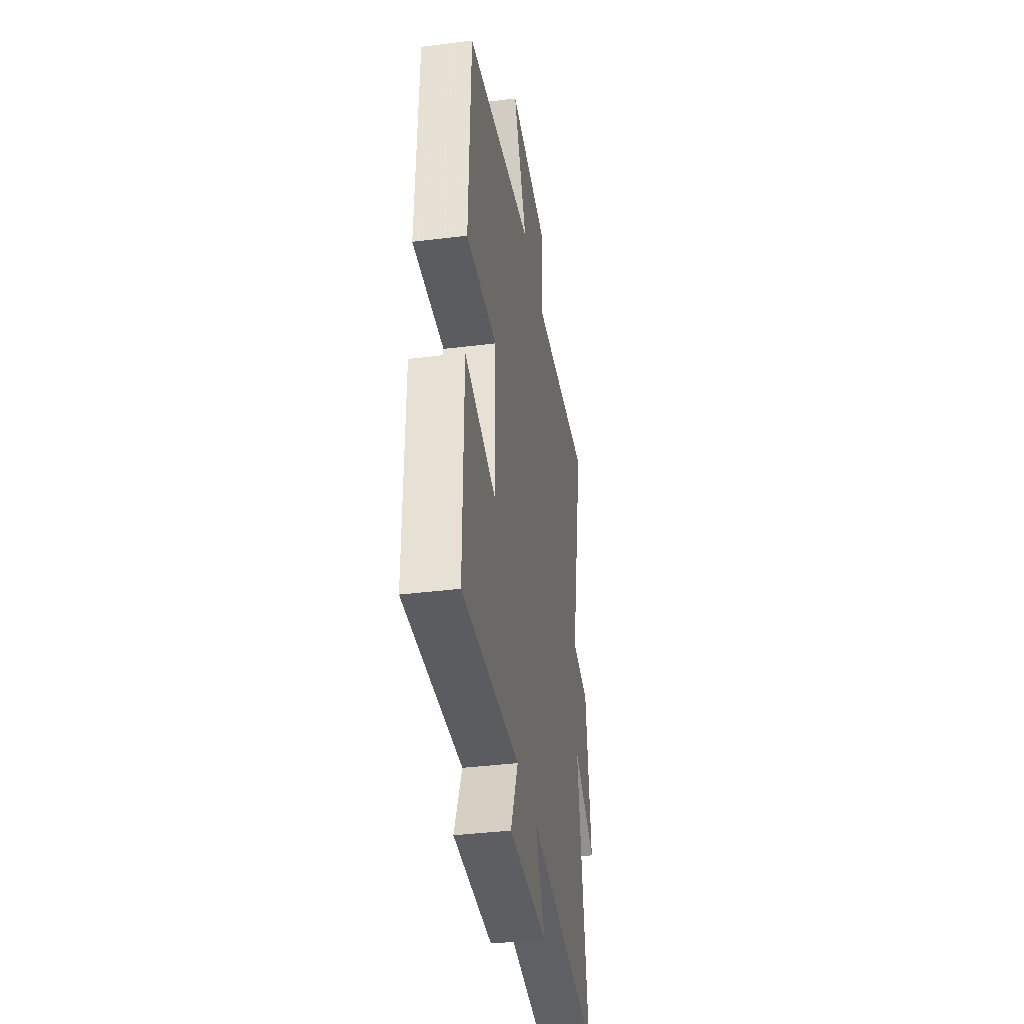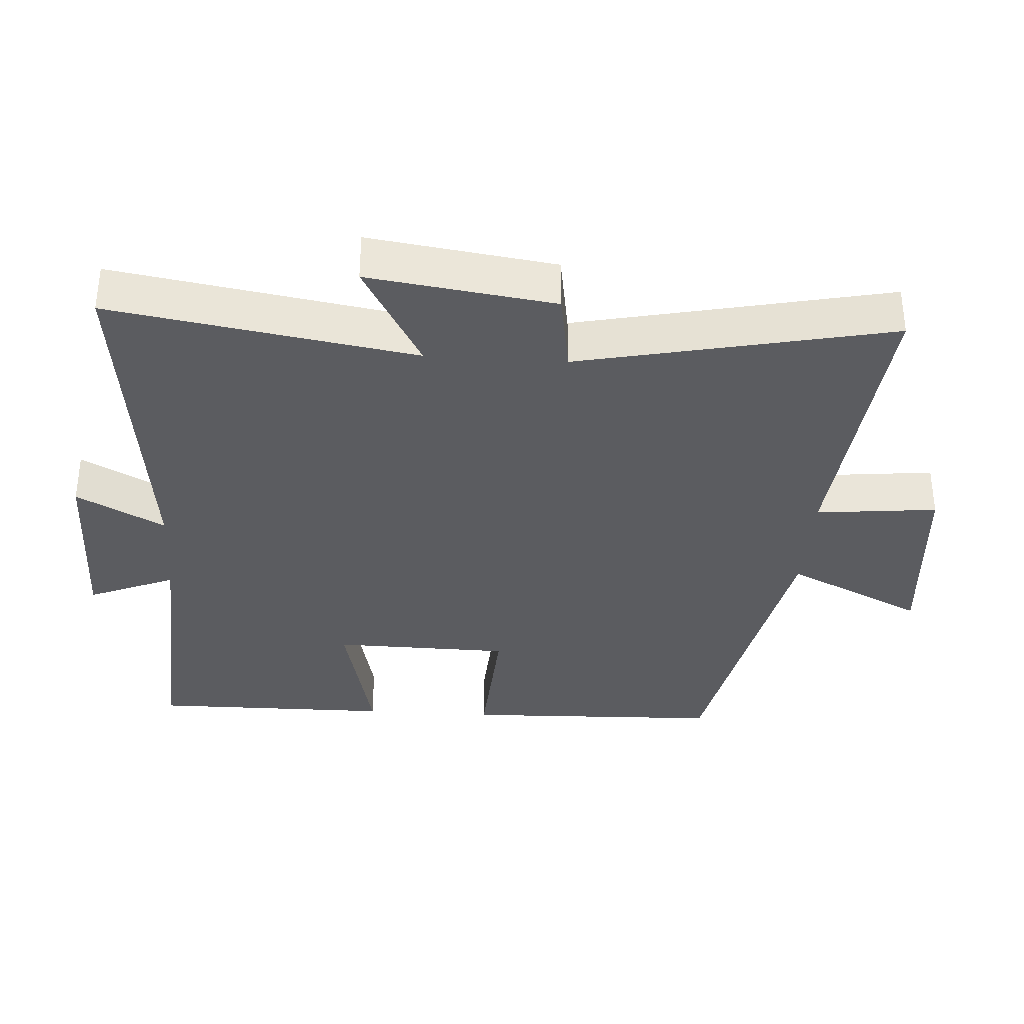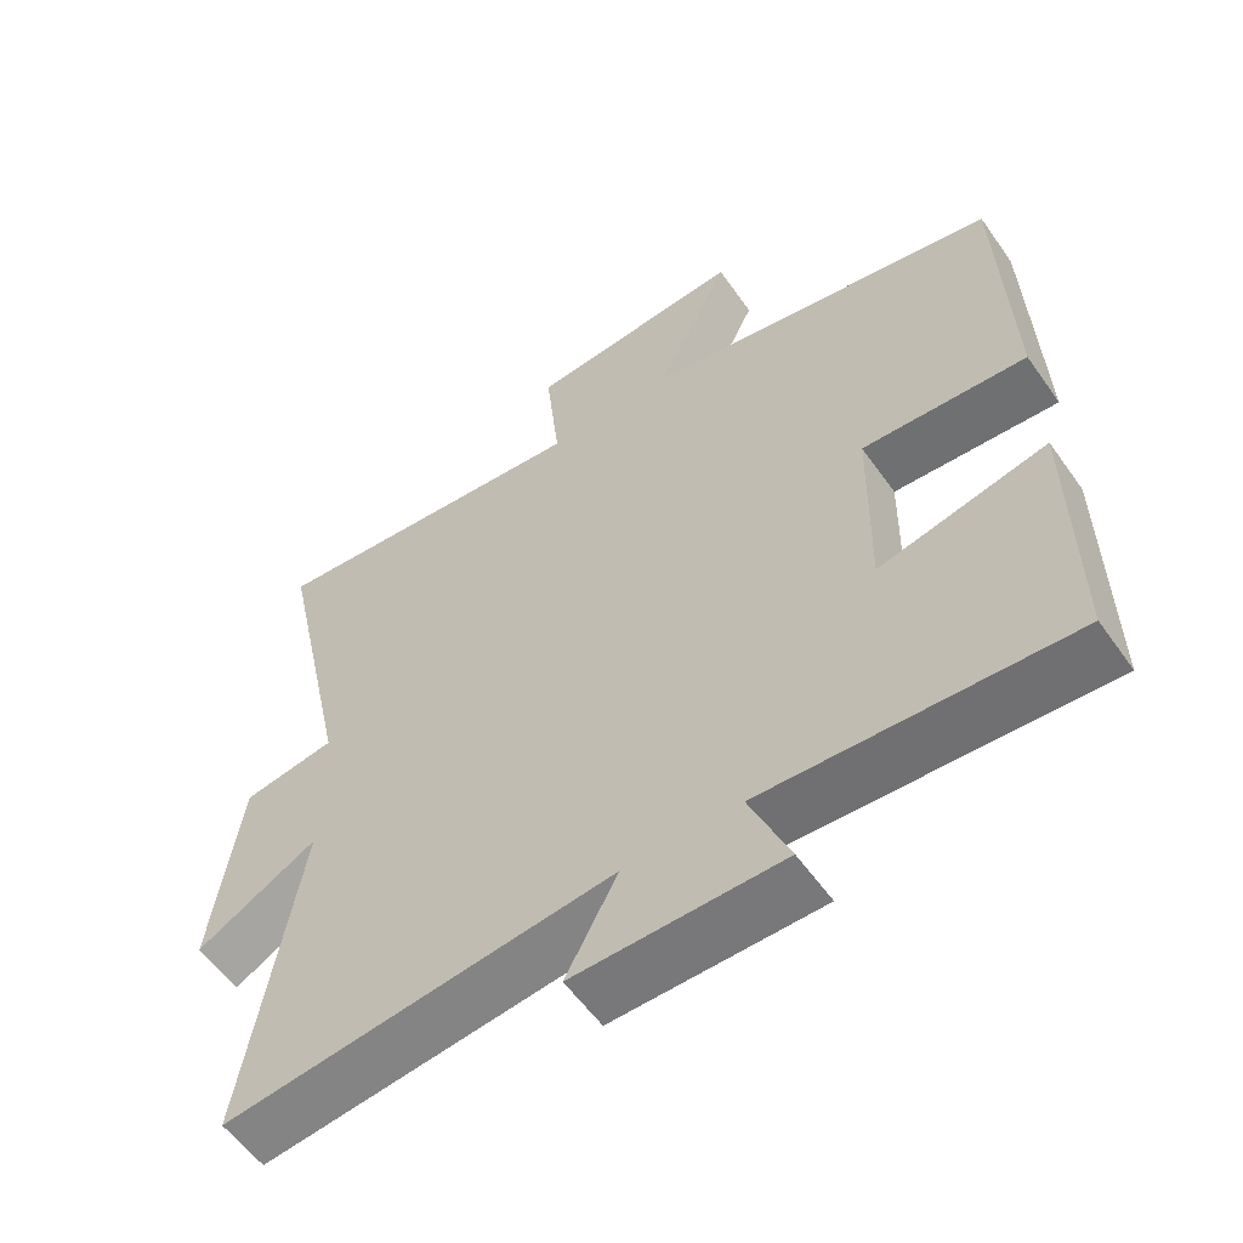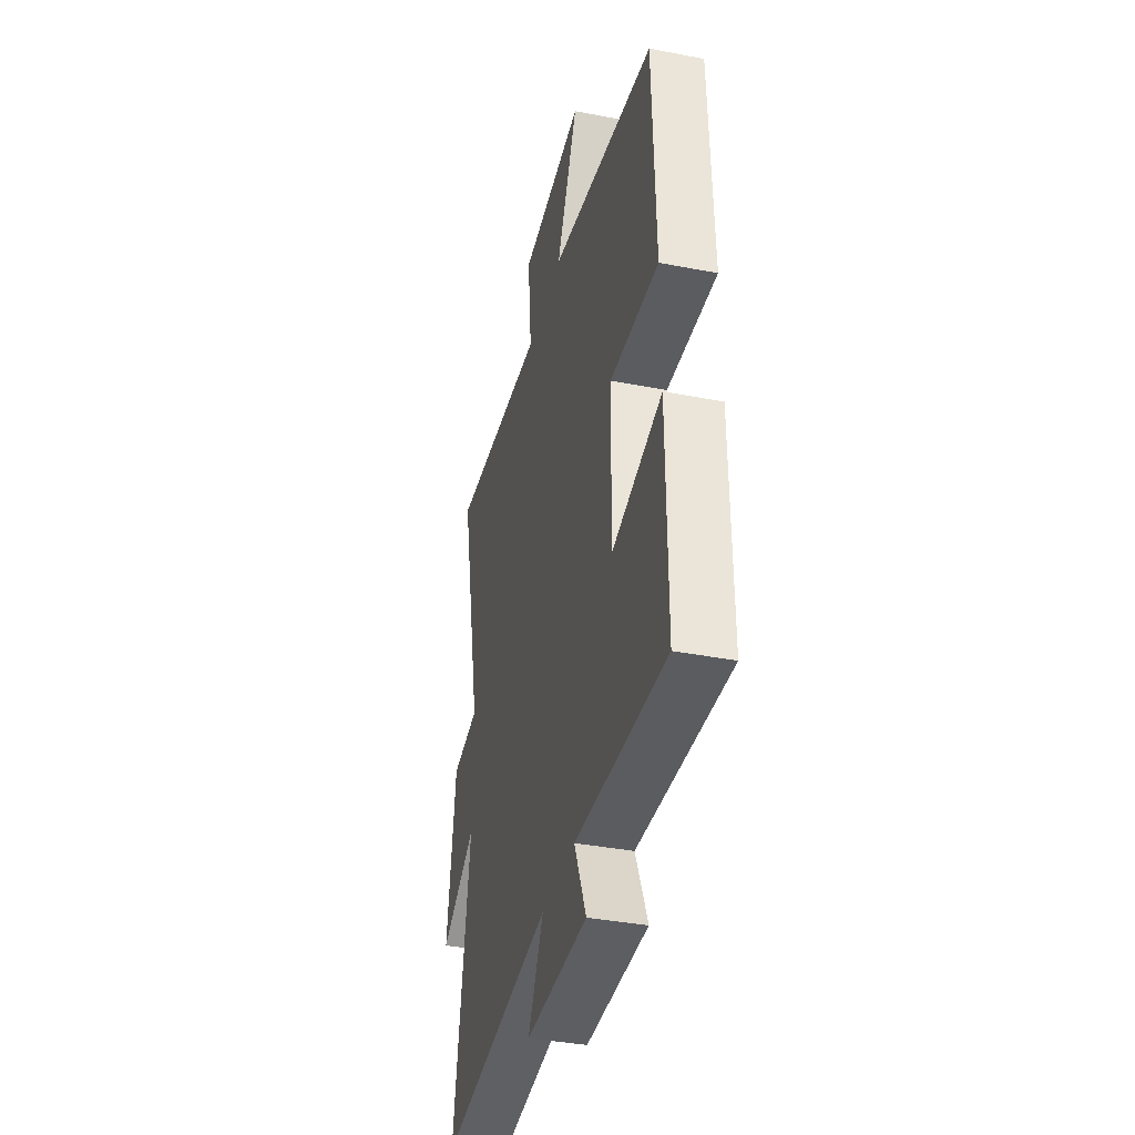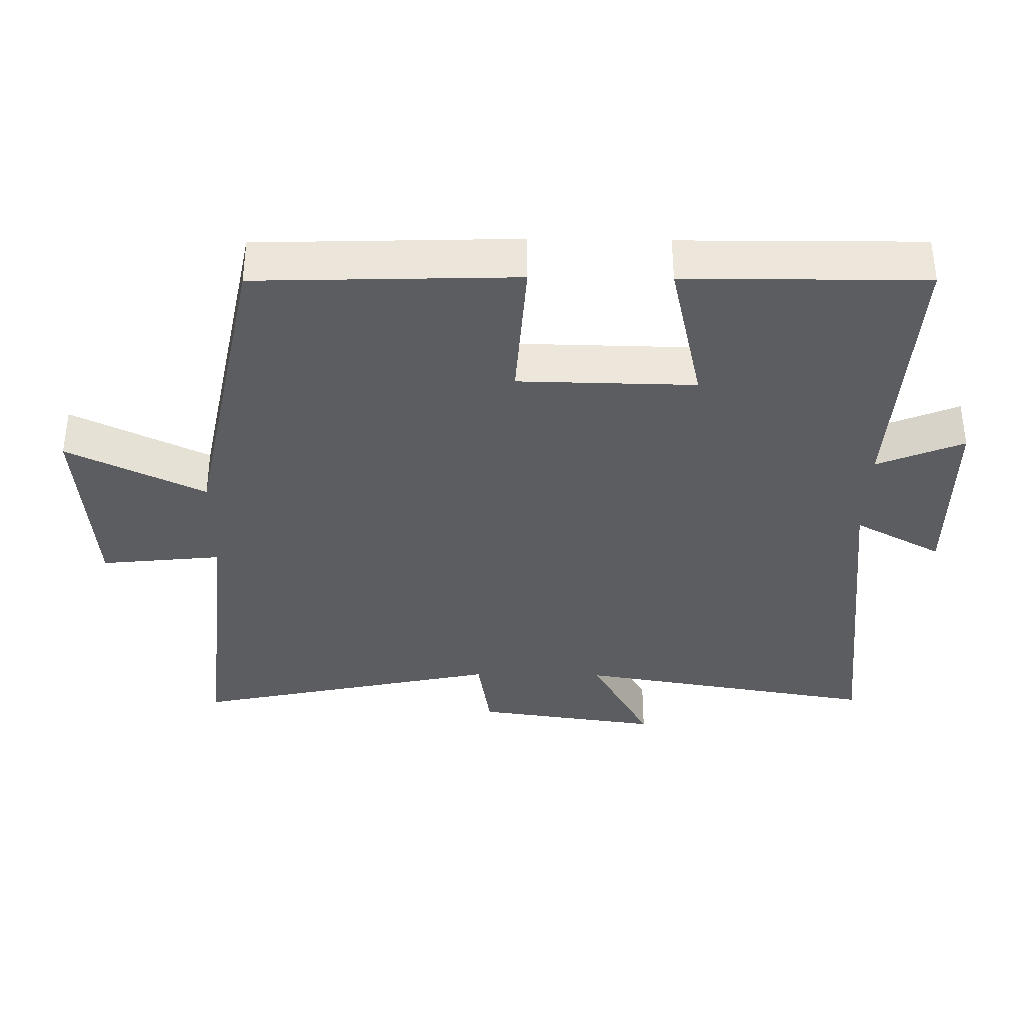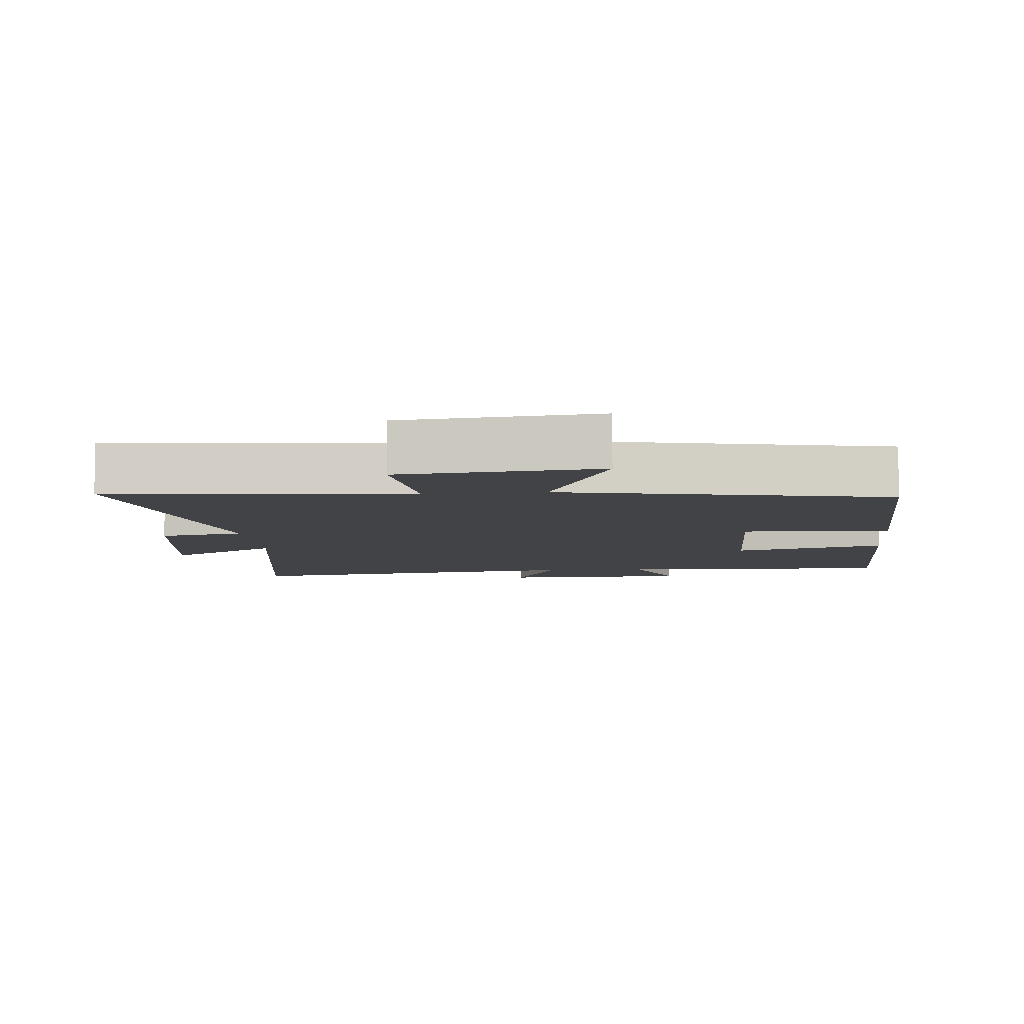
<metadata>
{"format":"obj","ext":"obj","renderer":"f3d","projection":"perspective","resolution":1024,"background":"white","views":[{"elev":-37.9,"azim":99.0,"up":"+Z"},{"elev":-34.8,"azim":-93.8,"up":"+Y"},{"elev":-57.2,"azim":34.9,"up":"+Z"},{"elev":-38.3,"azim":76.3,"up":"+Z"},{"elev":-36.2,"azim":89.1,"up":"+Y"},{"elev":-7.5,"azim":5.4,"up":"+Y"}]}
</metadata>
<code>
v -0.598 0.07 0.542
v -0.159 0.07 0.5
v -0.178 0.07 0.678
v 0.11 0.07 0.702
v 0.013 0.07 0.5
v 0.487 0.07 0.406
v 0.5 0.07 0.025
v 0.282 0.07 0.038
v 0.278 0.07 -0.222
v 0.5 0.07 -0.171
v 0.503 0.07 -0.523
v 0.097 0.07 -0.5
v 0.15 0.07 -0.627
v -0.126 0.07 -0.629
v -0.057 0.07 -0.5
v -0.573 0.07 -0.56
v -0.5 0.07 -0.115
v -0.661 0.07 -0.205
v -0.623 0.07 0.067
v -0.5 0.07 0.087
v -0.598 0 0.542
v -0.159 0 0.5
v -0.178 0 0.678
v 0.11 0 0.702
v 0.013 0 0.5
v 0.487 0 0.406
v 0.5 0 0.025
v 0.282 0 0.038
v 0.278 0 -0.222
v 0.5 0 -0.171
v 0.503 0 -0.523
v 0.097 0 -0.5
v 0.15 0 -0.627
v -0.126 0 -0.629
v -0.057 0 -0.5
v -0.573 0 -0.56
v -0.5 0 -0.115
v -0.661 0 -0.205
v -0.623 0 0.067
v -0.5 0 0.087
f 17 18 19 20
f 15 16 17
f 15 17 20
f 12 13 14 15
f 12 15 20 1
f 9 10 11 12
f 8 9 12 1
f 5 6 7 8
f 2 3 4 5
f 2 5 8
f 1 2 8
f 40 39 38 37
f 37 36 35
f 40 37 35
f 35 34 33 32
f 21 40 35 32
f 32 31 30 29
f 21 32 29 28
f 28 27 26 25
f 25 24 23 22
f 28 25 22
f 28 22 21
f 1 21 22 2
f 2 22 23 3
f 3 23 24 4
f 4 24 25 5
f 5 25 26 6
f 6 26 27 7
f 7 27 28 8
f 8 28 29 9
f 9 29 30 10
f 10 30 31 11
f 11 31 32 12
f 12 32 33 13
f 13 33 34 14
f 14 34 35 15
f 15 35 36 16
f 16 36 37 17
f 17 37 38 18
f 18 38 39 19
f 19 39 40 20
f 20 40 21 1

</code>
